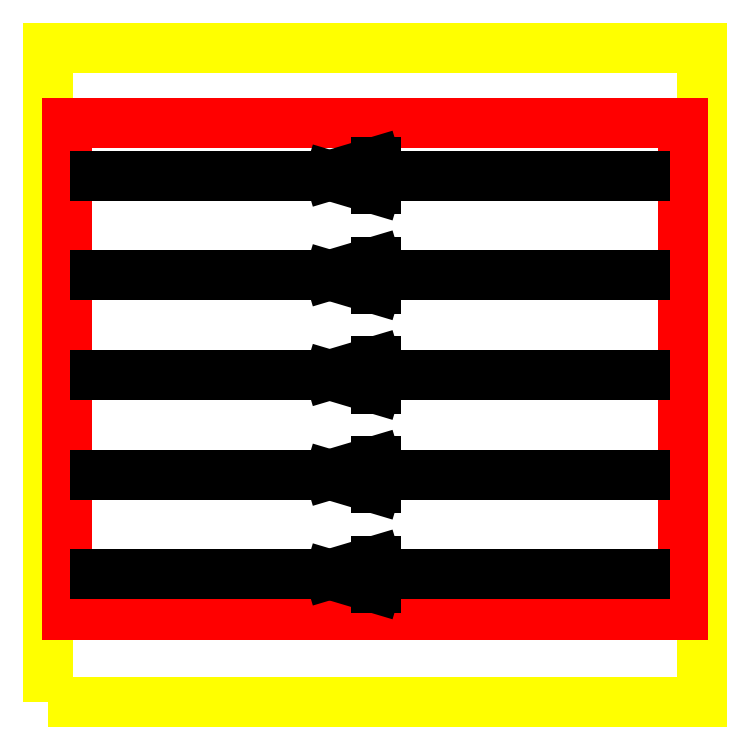
<metadata>
{"format":"dxf","ext":"dxf","renderer":"ezdxf+matplotlib","layout":"modelspace","background":"white","min_lineweight":24,"dpi":150}
</metadata>
<code>
0
SECTION
2
ENTITIES
0
LWPOLYLINE
8
0
90
        4
70
     1
43
0
10
-3.272e-05
20
3.874e-05
10
1000
20
3.874e-05
10
1000
20
1000
10
-3.272e-05
20
1000
0
LINE
8
1
10
29.75
20
133.2
30
0
11
970.2
21
133.2
31
0
0
LINE
8
1
10
970.2
20
133.2
30
0
11
970.2
21
885.2
31
0
0
LINE
8
1
10
970.2
20
885.2
30
0
11
29.75
21
885.2
31
0
0
LINE
8
1
10
29.75
20
885.2
30
0
11
29.75
21
133.2
31
0
0
LINE
8
3
10
913.2
20
195.3
30
0
11
72.93
21
195.3
31
0
0
HATCH
8
3
10
0
20
0
30
0
210
0
220
0
230
1
2
SOLID
70
     1
71
     0
91
        2
92
        7
72
     0
73
     1
93
        3
10
501.1
20
174.3
10
501.1
20
195.3
10
430.7
20
195.3
97
        0
92
        7
72
     0
73
     1
93
        3
10
501.1
20
195.3
10
501.1
20
216.3
10
430.7
20
195.3
97
        0
75
     0
76
     1
47
0.05583
98
        2
10
489.8
20
183.7
10
481.9
20
201.4
0
LINE
8
3
10
501.1
20
174.3
30
0
11
501.1
21
216.3
31
0
0
LINE
8
3
10
430.7
20
195.3
30
0
11
501.1
21
174.3
31
0
0
LINE
8
3
10
430.7
20
195.3
30
0
11
501.1
21
216.3
31
0
0
LINE
8
3
10
430.7
20
347.7
30
0
11
501.1
21
368.7
31
0
0
LINE
8
3
10
430.7
20
347.7
30
0
11
501.1
21
326.6
31
0
0
LINE
8
3
10
501.1
20
326.6
30
0
11
501.1
21
368.7
31
0
0
HATCH
8
3
10
0
20
0
30
0
210
0
220
0
230
1
2
SOLID
70
     1
71
     0
91
        2
92
        7
72
     0
73
     1
93
        3
10
501.1
20
326.6
10
501.1
20
347.7
10
430.7
20
347.7
97
        0
92
        7
72
     0
73
     1
93
        3
10
501.1
20
347.7
10
501.1
20
368.7
10
430.7
20
347.7
97
        0
75
     0
76
     1
47
0.05583
98
        2
10
489.8
20
336.1
10
481.9
20
353.7
0
LINE
8
3
10
913.2
20
347.7
30
0
11
72.93
21
347.7
31
0
0
LINE
8
3
10
913.2
20
500
30
0
11
72.93
21
500
31
0
0
HATCH
8
3
10
0
20
0
30
0
210
0
220
0
230
1
2
SOLID
70
     1
71
     0
91
        2
92
        7
72
     0
73
     1
93
        3
10
501.1
20
479
10
501.1
20
500
10
430.7
20
500
97
        0
92
        7
72
     0
73
     1
93
        3
10
501.1
20
500
10
501.1
20
521
10
430.7
20
500
97
        0
75
     0
76
     1
47
0.05583
98
        2
10
489.8
20
488.4
10
481.9
20
506.1
0
LINE
8
3
10
501.1
20
479
30
0
11
501.1
21
521
31
0
0
LINE
8
3
10
430.7
20
500
30
0
11
501.1
21
479
31
0
0
LINE
8
3
10
430.7
20
500
30
0
11
501.1
21
521
31
0
0
LINE
8
3
10
913.2
20
652.3
30
0
11
72.93
21
652.3
31
0
0
HATCH
8
3
10
0
20
0
30
0
210
0
220
0
230
1
2
SOLID
70
     1
71
     0
91
        2
92
        7
72
     0
73
     1
93
        3
10
501.1
20
631.3
10
501.1
20
652.3
10
430.7
20
652.3
97
        0
92
        7
72
     0
73
     1
93
        3
10
501.1
20
652.3
10
501.1
20
673.4
10
430.7
20
652.3
97
        0
75
     0
76
     1
47
0.05583
98
        2
10
489.8
20
640.7
10
481.9
20
658.4
0
LINE
8
3
10
501.1
20
631.3
30
0
11
501.1
21
673.4
31
0
0
LINE
8
3
10
430.7
20
652.3
30
0
11
501.1
21
631.3
31
0
0
LINE
8
3
10
430.7
20
652.3
30
0
11
501.1
21
673.4
31
0
0
LINE
8
3
10
913.2
20
804.7
30
0
11
72.93
21
804.7
31
0
0
HATCH
8
3
10
0
20
0
30
0
210
0
220
0
230
1
2
SOLID
70
     1
71
     0
91
        2
92
        7
72
     0
73
     1
93
        3
10
501.1
20
783.7
10
501.1
20
804.7
10
430.7
20
804.7
97
        0
92
        7
72
     0
73
     1
93
        3
10
501.1
20
804.7
10
501.1
20
825.7
10
430.7
20
804.7
97
        0
75
     0
76
     1
47
0.05583
98
        2
10
489.8
20
793.1
10
481.9
20
810.7
0
LINE
8
3
10
501.1
20
783.7
30
0
11
501.1
21
825.7
31
0
0
LINE
8
3
10
430.7
20
804.7
30
0
11
501.1
21
783.7
31
0
0
LINE
8
3
10
430.7
20
804.7
30
0
11
501.1
21
825.7
31
0
0
ENDSEC
0
EOF

</code>
